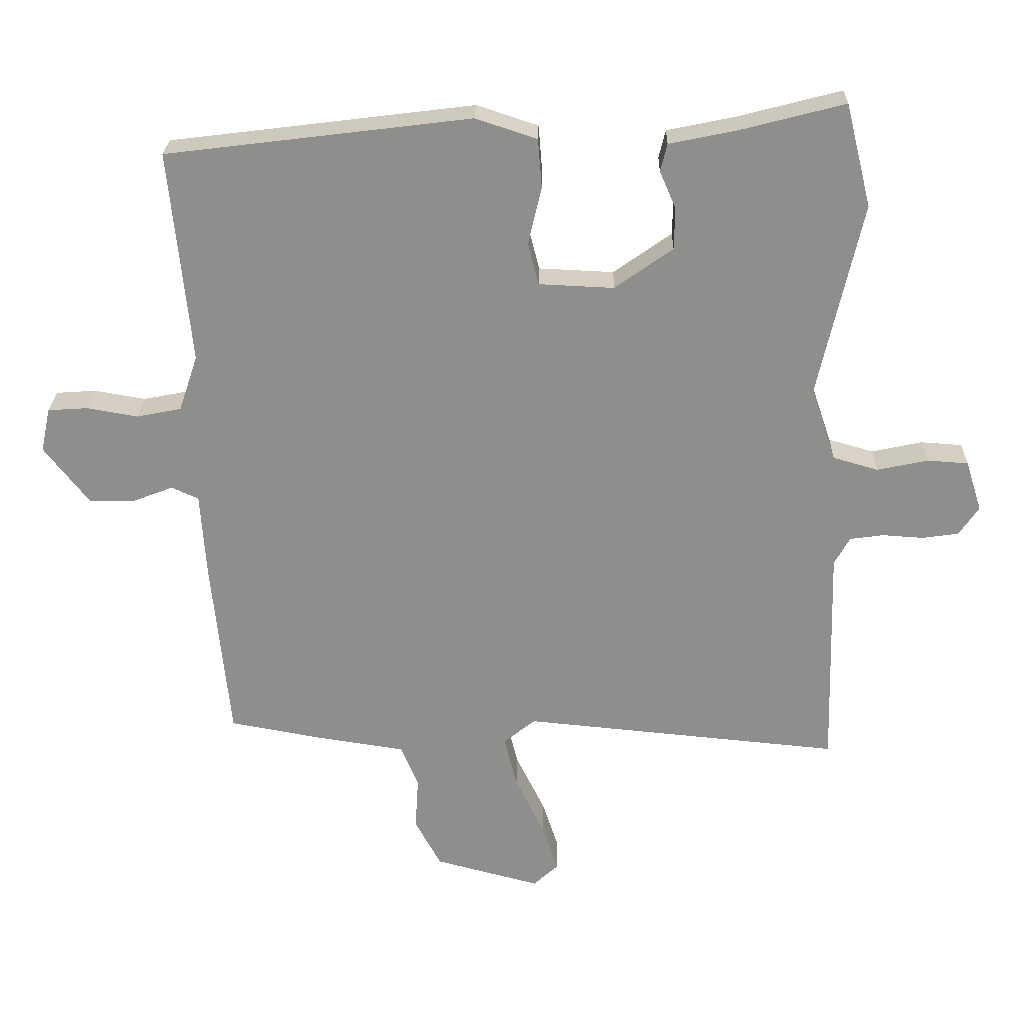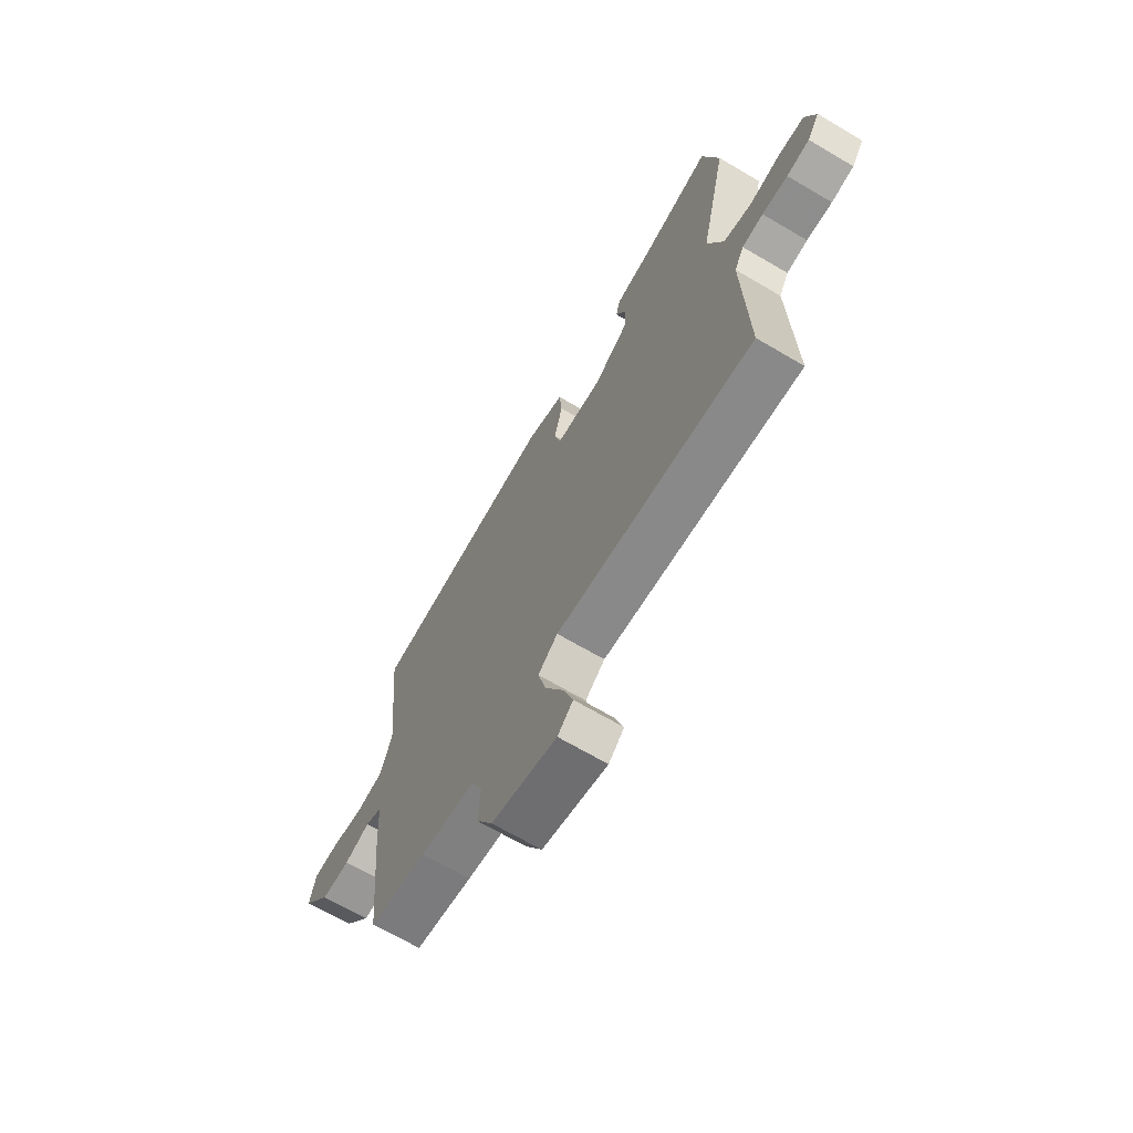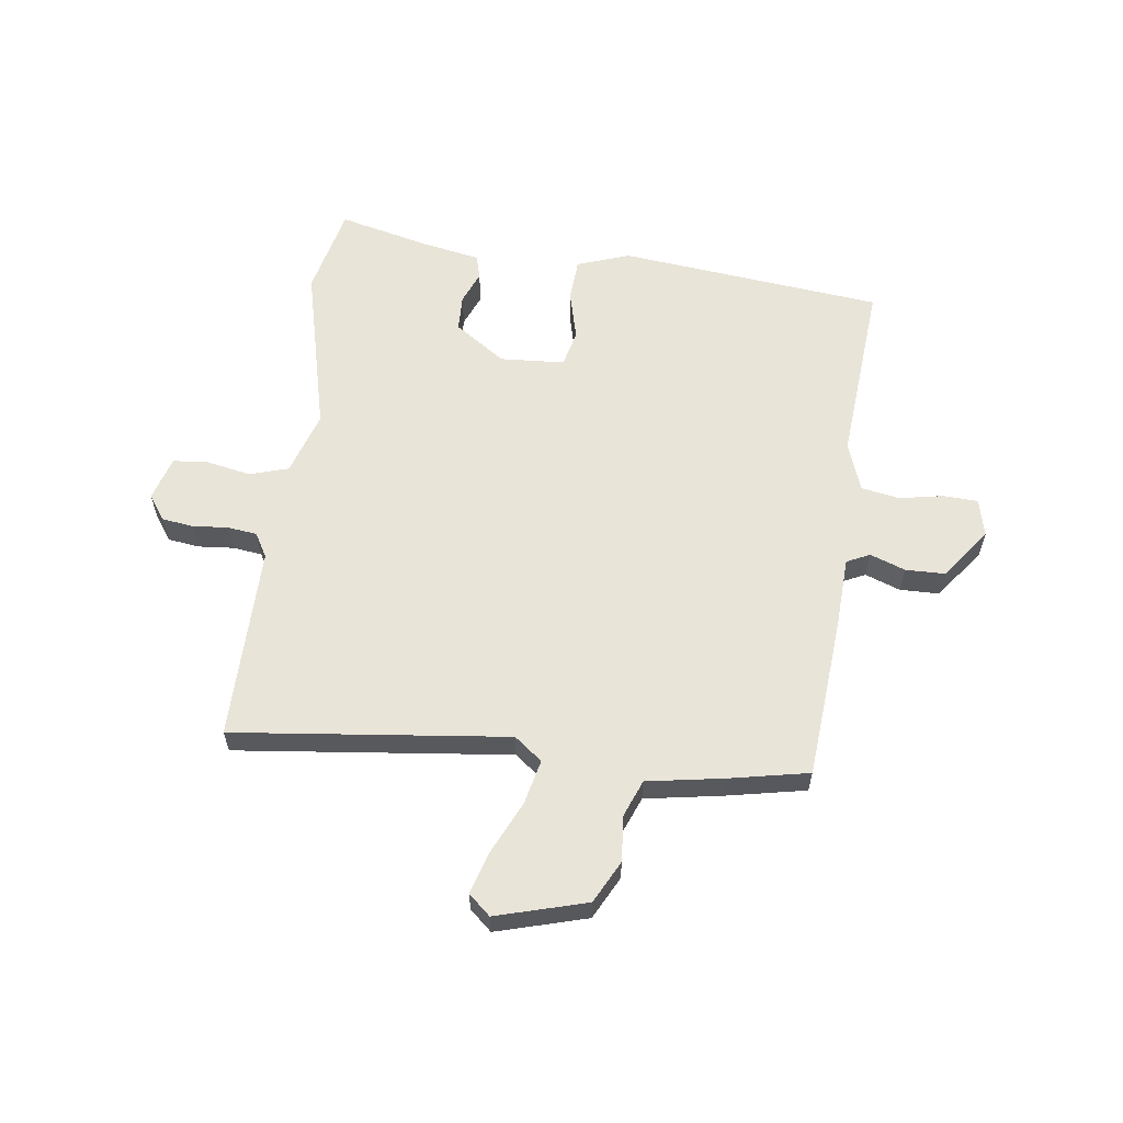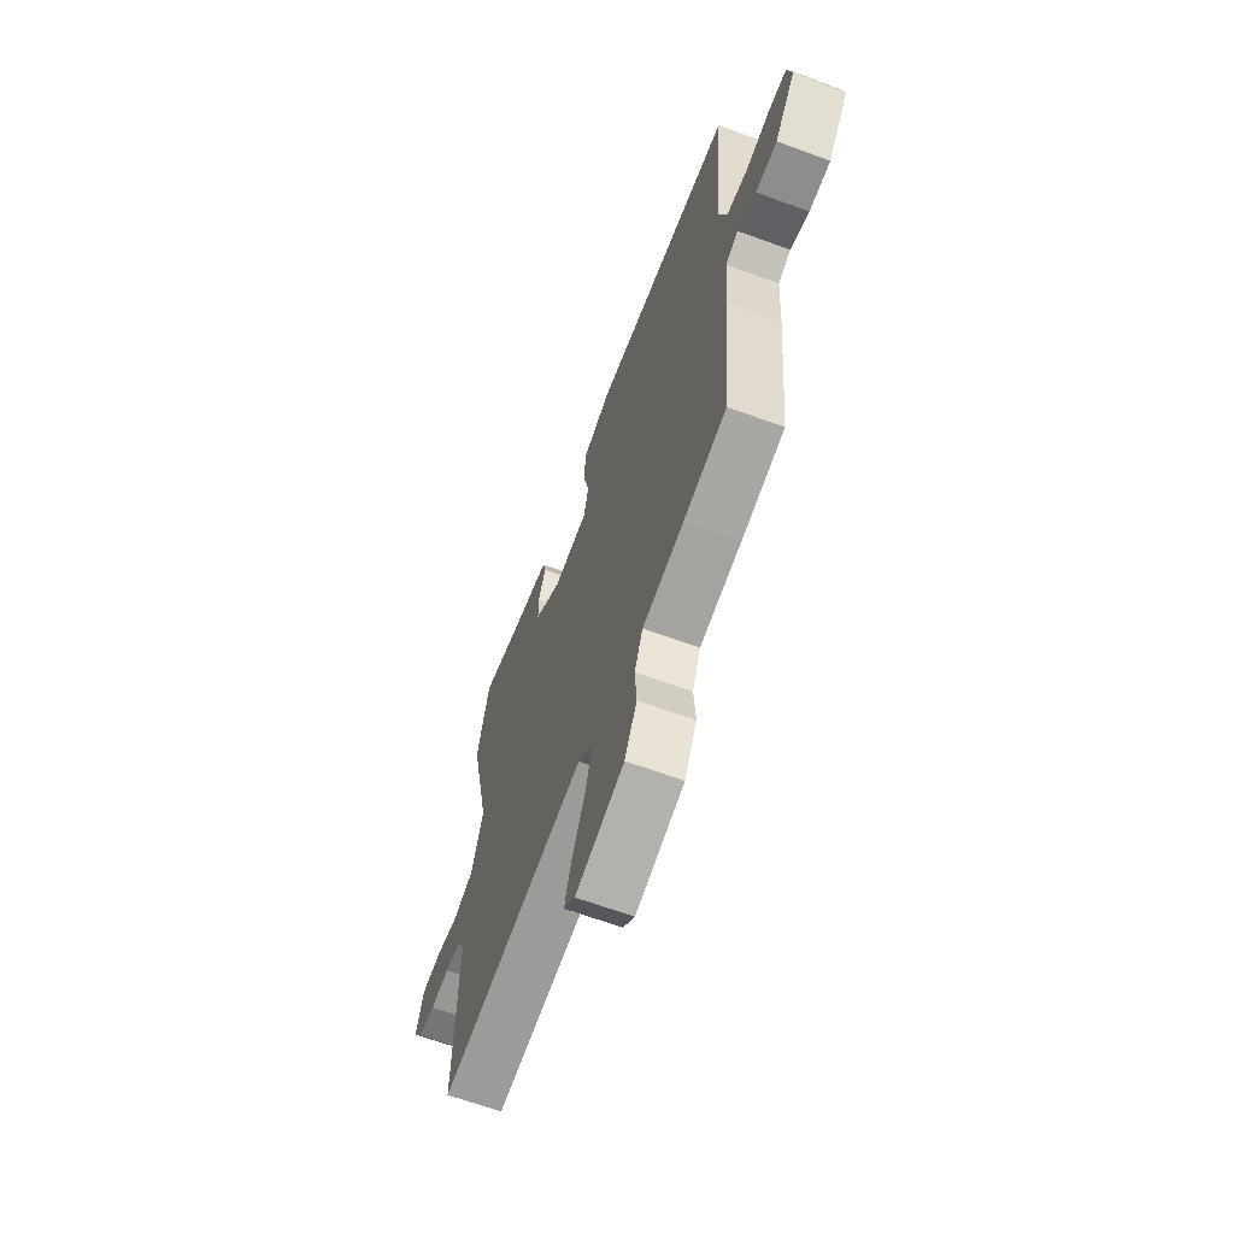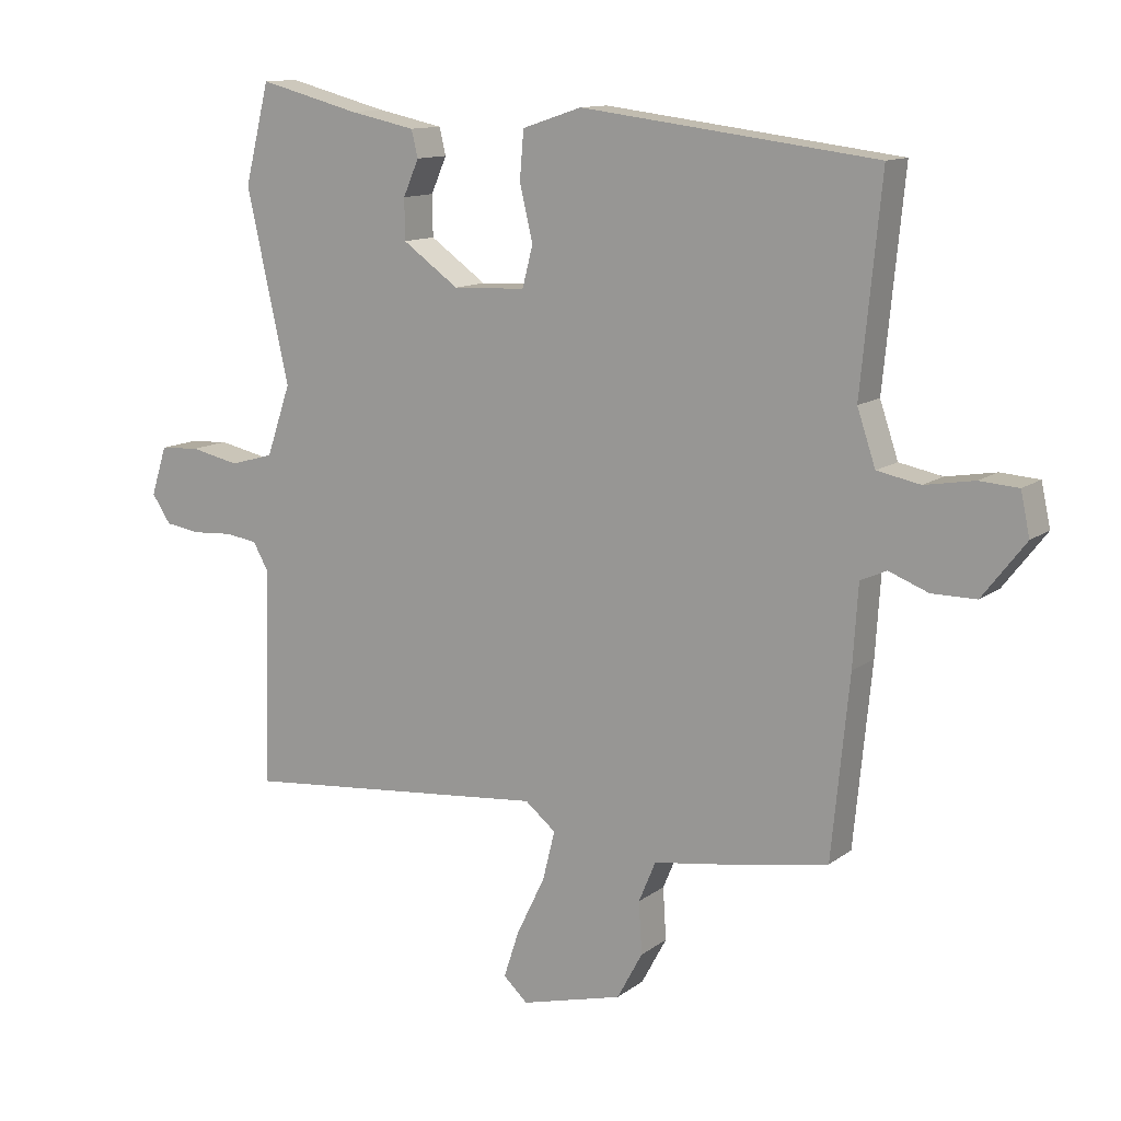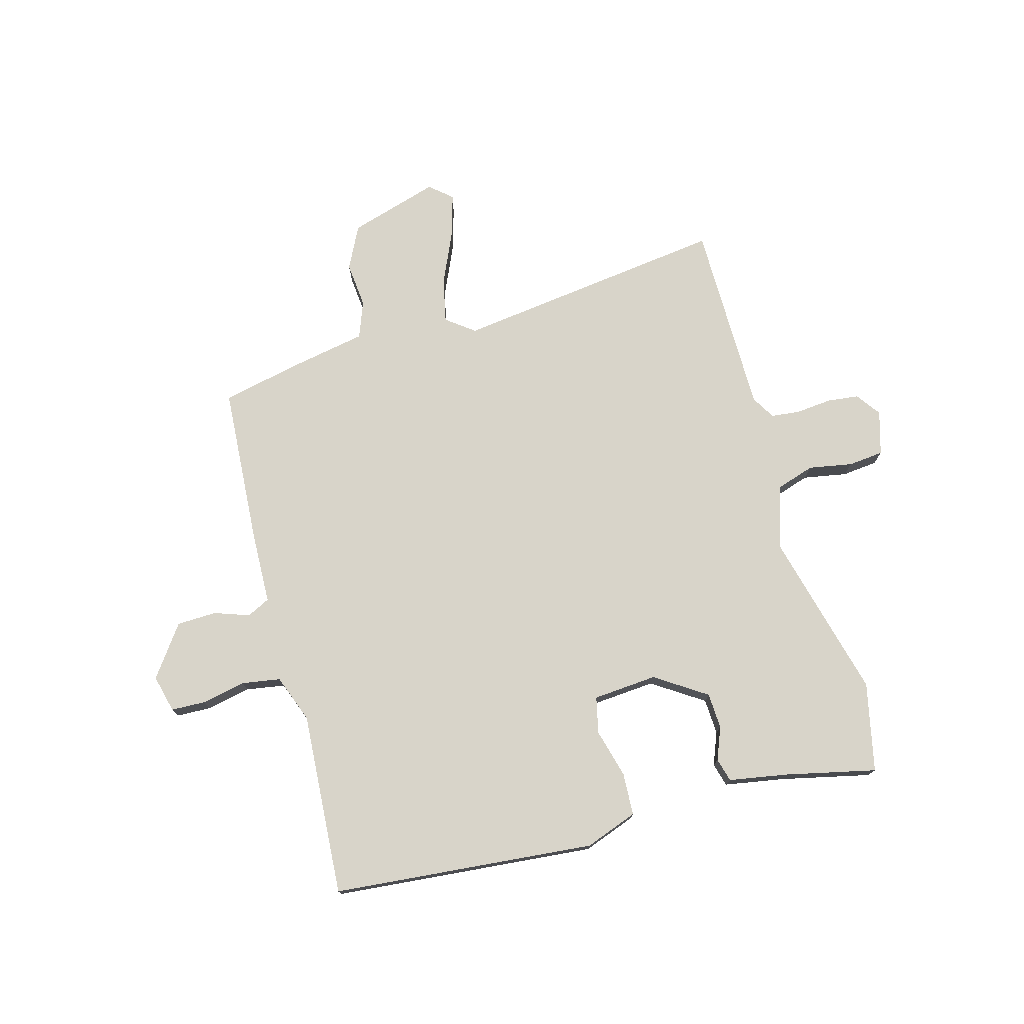
<metadata>
{"format":"obj","ext":"obj","renderer":"f3d","projection":"perspective","resolution":1024,"background":"white","views":[{"elev":25.0,"azim":1.3,"up":"+Z"},{"elev":-68.2,"azim":59.5,"up":"+Z"},{"elev":60.5,"azim":-173.6,"up":"+Y"},{"elev":-64.6,"azim":-110.3,"up":"+Z"},{"elev":12.2,"azim":-148.4,"up":"+Z"},{"elev":75.6,"azim":-17.3,"up":"+Y"}]}
</metadata>
<code>
v 0.492 0.07 0.534
v 0.53 0.07 0.382
v 0.465 0.07 0.092
v 0.502 0.07 -0.016
v 0.569 0.07 -0.035
v 0.644 0.07 -0.019
v 0.705 0.07 -0.023
v 0.729 0.07 -0.098
v 0.7 0.07 -0.141
v 0.646 0.07 -0.149
v 0.585 0.07 -0.145
v 0.535 0.07 -0.152
v 0.512 0.07 -0.193
v 0.521 0.07 -0.526
v 0.049 0.07 -0.481
v 0.002 0.07 -0.519
v 0.021 0.07 -0.595
v 0.064 0.07 -0.683
v 0.088 0.07 -0.756
v 0.051 0.07 -0.79
v -0.105 0.07 -0.749
v -0.144 0.07 -0.677
v -0.139 0.07 -0.598
v -0.165 0.07 -0.536
v -0.297 0.07 -0.516
v -0.434 0.07 -0.491
v -0.461 0.07 -0.217
v -0.469 0.07 -0.094
v -0.509 0.07 -0.076
v -0.569 0.07 -0.099
v -0.637 0.07 -0.099
v -0.703 0.07 -0.014
v -0.689 0.07 0.051
v -0.63 0.07 0.055
v -0.554 0.07 0.042
v -0.488 0.07 0.055
v -0.46 0.07 0.138
v -0.491 0.07 0.453
v -0.04 0.07 0.509
v 0.051 0.07 0.479
v 0.057 0.07 0.406
v 0.037 0.07 0.321
v 0.053 0.07 0.259
v 0.164 0.07 0.254
v 0.25 0.07 0.315
v 0.251 0.07 0.377
v 0.227 0.07 0.432
v 0.237 0.07 0.473
v 0.338 0.07 0.494
v 0.492 0 0.534
v 0.53 0 0.382
v 0.465 0 0.092
v 0.502 0 -0.016
v 0.569 0 -0.035
v 0.644 0 -0.019
v 0.705 0 -0.023
v 0.729 0 -0.098
v 0.7 0 -0.141
v 0.646 0 -0.149
v 0.585 0 -0.145
v 0.535 0 -0.152
v 0.512 0 -0.193
v 0.521 0 -0.526
v 0.049 0 -0.481
v 0.002 0 -0.519
v 0.021 0 -0.595
v 0.064 0 -0.683
v 0.088 0 -0.756
v 0.051 0 -0.79
v -0.105 0 -0.749
v -0.144 0 -0.677
v -0.139 0 -0.598
v -0.165 0 -0.536
v -0.297 0 -0.516
v -0.434 0 -0.491
v -0.461 0 -0.217
v -0.469 0 -0.094
v -0.509 0 -0.076
v -0.569 0 -0.099
v -0.637 0 -0.099
v -0.703 0 -0.014
v -0.689 0 0.051
v -0.63 0 0.055
v -0.554 0 0.042
v -0.488 0 0.055
v -0.46 0 0.138
v -0.491 0 0.453
v -0.04 0 0.509
v 0.051 0 0.479
v 0.057 0 0.406
v 0.037 0 0.321
v 0.053 0 0.259
v 0.164 0 0.254
v 0.25 0 0.315
v 0.251 0 0.377
v 0.227 0 0.432
v 0.237 0 0.473
v 0.338 0 0.494
f 46 47 48 49
f 1 2 3
f 49 1 3
f 46 49 3
f 45 46 3
f 44 45 3 4
f 43 44 4
f 40 41 42
f 39 40 42
f 38 39 42
f 37 38 42
f 36 37 42 43
f 33 34 35
f 32 33 35
f 31 32 35
f 30 31 35
f 29 30 35
f 28 29 35 36
f 26 27 28
f 25 26 28
f 24 25 28
f 36 43 4
f 28 36 4
f 24 28 4
f 21 22 23
f 20 21 23
f 19 20 23
f 18 19 23
f 17 18 23
f 16 17 23 24
f 13 14 15
f 12 13 15
f 9 10 11
f 8 9 11
f 7 8 11
f 6 7 11
f 5 6 11
f 5 11 12
f 24 4 5
f 16 24 5
f 15 16 5
f 5 12 15
f 98 97 96 95
f 52 51 50
f 52 50 98
f 52 98 95
f 52 95 94
f 53 52 94 93
f 53 93 92
f 91 90 89
f 91 89 88
f 91 88 87
f 91 87 86
f 92 91 86 85
f 84 83 82
f 84 82 81
f 84 81 80
f 84 80 79
f 84 79 78
f 85 84 78 77
f 77 76 75
f 77 75 74
f 77 74 73
f 53 92 85
f 53 85 77
f 53 77 73
f 72 71 70
f 72 70 69
f 72 69 68
f 72 68 67
f 72 67 66
f 73 72 66 65
f 64 63 62
f 64 62 61
f 60 59 58
f 60 58 57
f 60 57 56
f 60 56 55
f 60 55 54
f 61 60 54
f 54 53 73
f 54 73 65
f 54 65 64
f 64 61 54
f 1 50 51 2
f 2 51 52 3
f 3 52 53 4
f 4 53 54 5
f 5 54 55 6
f 6 55 56 7
f 7 56 57 8
f 8 57 58 9
f 9 58 59 10
f 10 59 60 11
f 11 60 61 12
f 12 61 62 13
f 13 62 63 14
f 14 63 64 15
f 15 64 65 16
f 16 65 66 17
f 17 66 67 18
f 18 67 68 19
f 19 68 69 20
f 20 69 70 21
f 21 70 71 22
f 22 71 72 23
f 23 72 73 24
f 24 73 74 25
f 25 74 75 26
f 26 75 76 27
f 27 76 77 28
f 28 77 78 29
f 29 78 79 30
f 30 79 80 31
f 31 80 81 32
f 32 81 82 33
f 33 82 83 34
f 34 83 84 35
f 35 84 85 36
f 36 85 86 37
f 37 86 87 38
f 38 87 88 39
f 39 88 89 40
f 40 89 90 41
f 41 90 91 42
f 42 91 92 43
f 43 92 93 44
f 44 93 94 45
f 45 94 95 46
f 46 95 96 47
f 47 96 97 48
f 48 97 98 49
f 49 98 50 1

</code>
